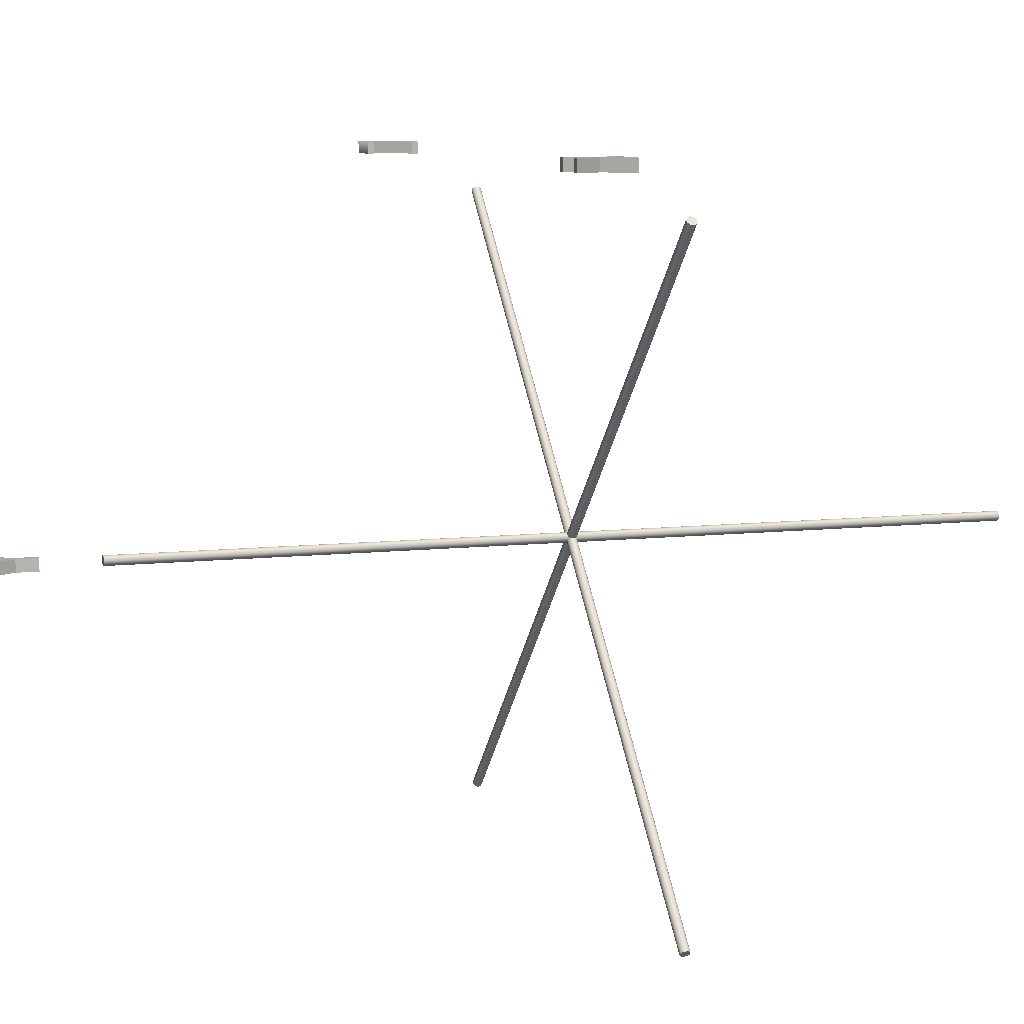
<metadata>
{"format":"obj","ext":"obj","renderer":"f3d","projection":"perspective","resolution":1024,"background":"white","views":[{"elev":8.8,"azim":-107.2,"up":"+Z"}]}
</metadata>
<code>
o Cube.001_Cube
v -1.98 -1.4 -0
v -1.98 1.4 0
v -0 -1.4 -1.98
v 0 1.4 -1.98
v -0 -1.4 1.98
v 0 1.4 1.98
v 1.98 -1.4 -0
v 1.98 1.4 0
f 1 2 4 3
f 3 4 8 7
f 7 8 6 5
f 5 6 2 1
f 3 7 5 1
f 8 4 2 6
o y_axis_Untitled
v 0 -1.82 -0
v 0 1.82 0
v 0.02 -1.82 -0
v 0.02 -1.82 -0
v 0.02 1.82 0
v 0.02 1.82 0
v 0.0197 -1.82 -0.003473
v 0.0197 -1.82 -0.003473
v 0.0197 1.82 -0.003473
v 0.0197 1.82 -0.003473
v 0.01879 -1.82 -0.006841
v 0.01879 -1.82 -0.006841
v 0.01879 1.82 -0.00684
v 0.01879 1.82 -0.00684
v 0.01732 -1.82 -0.01
v 0.01732 -1.82 -0.01
v 0.01732 1.82 -0.01
v 0.01732 1.82 -0.01
v 0.01532 -1.82 -0.01286
v 0.01532 -1.82 -0.01286
v 0.01532 1.82 -0.01286
v 0.01532 1.82 -0.01286
v 0.01286 -1.82 -0.01532
v 0.01286 -1.82 -0.01532
v 0.01286 1.82 -0.01532
v 0.01286 1.82 -0.01532
v 0.01 -1.82 -0.01732
v 0.01 -1.82 -0.01732
v 0.01 1.82 -0.01732
v 0.01 1.82 -0.01732
v 0.00684 -1.82 -0.01879
v 0.00684 -1.82 -0.01879
v 0.00684 1.82 -0.01879
v 0.00684 1.82 -0.01879
v 0.003473 -1.82 -0.0197
v 0.003473 -1.82 -0.0197
v 0.003473 1.82 -0.0197
v 0.003473 1.82 -0.0197
v 0 -1.82 -0.02
v 0 -1.82 -0.02
v 0 1.82 -0.02
v 0 1.82 -0.02
v -0.003473 -1.82 -0.0197
v -0.003473 -1.82 -0.0197
v -0.003473 1.82 -0.0197
v -0.003473 1.82 -0.0197
v -0.00684 -1.82 -0.01879
v -0.00684 -1.82 -0.01879
v -0.00684 1.82 -0.01879
v -0.00684 1.82 -0.01879
v -0.01 -1.82 -0.01732
v -0.01 -1.82 -0.01732
v -0.01 1.82 -0.01732
v -0.01 1.82 -0.01732
v -0.01286 -1.82 -0.01532
v -0.01286 -1.82 -0.01532
v -0.01286 1.82 -0.01532
v -0.01286 1.82 -0.01532
v -0.01532 -1.82 -0.01286
v -0.01532 -1.82 -0.01286
v -0.01532 1.82 -0.01286
v -0.01532 1.82 -0.01286
v -0.01732 -1.82 -0.01
v -0.01732 -1.82 -0.01
v -0.01732 1.82 -0.01
v -0.01732 1.82 -0.01
v -0.01879 -1.82 -0.006841
v -0.01879 -1.82 -0.006841
v -0.01879 1.82 -0.00684
v -0.01879 1.82 -0.00684
v -0.0197 -1.82 -0.003473
v -0.0197 -1.82 -0.003473
v -0.0197 1.82 -0.003473
v -0.0197 1.82 -0.003473
v -0.02 -1.82 -0
v -0.02 -1.82 -0
v -0.02 1.82 0
v -0.02 1.82 0
v -0.0197 -1.82 0.003473
v -0.0197 -1.82 0.003473
v -0.0197 1.82 0.003473
v -0.0197 1.82 0.003473
v -0.01879 -1.82 0.00684
v -0.01879 -1.82 0.00684
v -0.01879 1.82 0.006841
v -0.01879 1.82 0.006841
v -0.01732 -1.82 0.01
v -0.01732 -1.82 0.01
v -0.01732 1.82 0.01
v -0.01732 1.82 0.01
v -0.01532 -1.82 0.01286
v -0.01532 -1.82 0.01286
v -0.01532 1.82 0.01286
v -0.01532 1.82 0.01286
v -0.01286 -1.82 0.01532
v -0.01286 -1.82 0.01532
v -0.01286 1.82 0.01532
v -0.01286 1.82 0.01532
v -0.01 -1.82 0.01732
v -0.01 -1.82 0.01732
v -0.01 1.82 0.01732
v -0.01 1.82 0.01732
v -0.00684 -1.82 0.01879
v -0.00684 -1.82 0.01879
v -0.00684 1.82 0.01879
v -0.00684 1.82 0.01879
v -0.003473 -1.82 0.0197
v -0.003473 -1.82 0.0197
v -0.003473 1.82 0.0197
v -0.003473 1.82 0.0197
v -0 -1.82 0.02
v -0 -1.82 0.02
v -0 1.82 0.02
v -0 1.82 0.02
v 0.003473 -1.82 0.0197
v 0.003473 -1.82 0.0197
v 0.003473 1.82 0.0197
v 0.003473 1.82 0.0197
v 0.00684 -1.82 0.01879
v 0.00684 -1.82 0.01879
v 0.00684 1.82 0.01879
v 0.00684 1.82 0.01879
v 0.01 -1.82 0.01732
v 0.01 -1.82 0.01732
v 0.01 1.82 0.01732
v 0.01 1.82 0.01732
v 0.01286 -1.82 0.01532
v 0.01286 -1.82 0.01532
v 0.01286 1.82 0.01532
v 0.01286 1.82 0.01532
v 0.01532 -1.82 0.01286
v 0.01532 -1.82 0.01286
v 0.01532 1.82 0.01286
v 0.01532 1.82 0.01286
v 0.01732 -1.82 0.01
v 0.01732 -1.82 0.01
v 0.01732 1.82 0.01
v 0.01732 1.82 0.01
v 0.01879 -1.82 0.00684
v 0.01879 -1.82 0.00684
v 0.01879 1.82 0.006841
v 0.01879 1.82 0.006841
v 0.0197 -1.82 0.003473
v 0.0197 -1.82 0.003473
v 0.0197 1.82 0.003473
v 0.0197 1.82 0.003473
f 15 11 9
f 16 17 13 12
f 18 10 14
f 19 15 9
f 20 21 17 16
f 22 10 18
f 23 19 9
f 24 25 21 20
f 26 10 22
f 27 23 9
f 28 29 25 24
f 30 10 26
f 31 27 9
f 32 33 29 28
f 34 10 30
f 35 31 9
f 36 37 33 32
f 38 10 34
f 39 35 9
f 40 41 37 36
f 42 10 38
f 43 39 9
f 44 45 41 40
f 46 10 42
f 47 43 9
f 48 49 45 44
f 50 10 46
f 51 47 9
f 52 53 49 48
f 54 10 50
f 55 51 9
f 56 57 53 52
f 58 10 54
f 59 55 9
f 60 61 57 56
f 62 10 58
f 63 59 9
f 64 65 61 60
f 66 10 62
f 67 63 9
f 68 69 65 64
f 70 10 66
f 71 67 9
f 72 73 69 68
f 74 10 70
f 75 71 9
f 76 77 73 72
f 78 10 74
f 79 75 9
f 80 81 77 76
f 82 10 78
f 83 79 9
f 84 85 81 80
f 86 10 82
f 87 83 9
f 88 89 85 84
f 90 10 86
f 91 87 9
f 92 93 89 88
f 94 10 90
f 95 91 9
f 96 97 93 92
f 98 10 94
f 99 95 9
f 100 101 97 96
f 102 10 98
f 103 99 9
f 104 105 101 100
f 106 10 102
f 107 103 9
f 108 109 105 104
f 110 10 106
f 111 107 9
f 112 113 109 108
f 114 10 110
f 115 111 9
f 116 117 113 112
f 118 10 114
f 119 115 9
f 120 121 117 116
f 122 10 118
f 123 119 9
f 124 125 121 120
f 126 10 122
f 127 123 9
f 128 129 125 124
f 130 10 126
f 131 127 9
f 132 133 129 128
f 134 10 130
f 135 131 9
f 136 137 133 132
f 138 10 134
f 139 135 9
f 140 141 137 136
f 142 10 138
f 143 139 9
f 144 145 141 140
f 146 10 142
f 147 143 9
f 148 149 145 144
f 150 10 146
f 151 147 9
f 152 153 149 148
f 154 10 150
f 11 151 9
f 12 13 153 152
f 14 10 154
o Y_3_Untitled.019
v -0.09652 2.271 0.02421
v -0.06254 2.271 0.02421
v -0.000723 2.168 0.02421
v 0.06109 2.271 0.02421
v 0.09522 2.271 0.02421
v 0.01392 2.143 0.02421
v 0.01392 2.056 0.02421
v -0.01523 2.056 0.02421
v -0.01523 2.143 0.02421
v -0.09652 2.271 -0.02579
v -0.06254 2.271 -0.02579
v -0.000723 2.168 -0.02579
v 0.06109 2.271 -0.02579
v 0.09522 2.271 -0.02579
v 0.01392 2.143 -0.02579
v 0.01392 2.056 -0.02579
v -0.01523 2.056 -0.02579
v -0.01523 2.143 -0.02579
f 156 165 164 155
f 157 166 165 156
f 158 167 166 157
f 159 168 167 158
f 160 169 168 159
f 161 170 169 160
f 162 171 170 161
f 163 172 171 162
f 155 164 172 163
o Cap_1_7_Untitled.011
v -0.09652 2.271 0.02422
v -0.06254 2.271 0.02422
v -0.000723 2.168 0.02422
v 0.06109 2.271 0.02422
v 0.09522 2.271 0.02422
v 0.01392 2.143 0.02422
v 0.01392 2.056 0.02422
v -0.01523 2.056 0.02422
v -0.01523 2.143 0.02422
f 181 180 179 178 177 176 175 174 173
o Cap_1_7.001_Untitled.023
v -0.09671 2.271 -0.02533
v -0.06273 2.271 -0.02533
v -0.000914 2.168 -0.02533
v 0.0609 2.271 -0.02533
v 0.09503 2.271 -0.02533
v 0.01374 2.143 -0.02533
v 0.01374 2.056 -0.02533
v -0.01541 2.056 -0.02533
v -0.01541 2.143 -0.02533
f 190 189 188 187 186 185 184 183 182
o x_axis_Untitled.010
v -1.287 -0 1.287
v 1.287 0 -1.287
v -1.287 -0.02 1.287
v -1.287 -0.02 1.287
v 1.287 -0.02 -1.287
v 1.287 -0.02 -1.287
v -1.289 -0.0197 1.284
v -1.289 -0.0197 1.284
v 1.284 -0.0197 -1.289
v 1.284 -0.0197 -1.289
v -1.292 -0.01879 1.282
v -1.292 -0.01879 1.282
v 1.282 -0.01879 -1.292
v 1.282 -0.01879 -1.292
v -1.294 -0.01732 1.28
v -1.294 -0.01732 1.28
v 1.28 -0.01732 -1.294
v 1.28 -0.01732 -1.294
v -1.296 -0.01532 1.278
v -1.296 -0.01532 1.278
v 1.278 -0.01532 -1.296
v 1.278 -0.01532 -1.296
v -1.298 -0.01286 1.276
v -1.298 -0.01286 1.276
v 1.276 -0.01286 -1.298
v 1.276 -0.01286 -1.298
v -1.299 -0.01 1.275
v -1.299 -0.01 1.275
v 1.275 -0.01 -1.299
v 1.275 -0.01 -1.299
v -1.3 -0.00684 1.274
v -1.3 -0.00684 1.274
v 1.274 -0.00684 -1.3
v 1.274 -0.00684 -1.3
v -1.301 -0.003473 1.273
v -1.301 -0.003473 1.273
v 1.273 -0.003473 -1.301
v 1.273 -0.003473 -1.301
v -1.301 -0 1.273
v -1.301 -0 1.273
v 1.273 0 -1.301
v 1.273 0 -1.301
v -1.301 0.003473 1.273
v -1.301 0.003473 1.273
v 1.273 0.003473 -1.301
v 1.273 0.003473 -1.301
v -1.3 0.00684 1.274
v -1.3 0.00684 1.274
v 1.274 0.00684 -1.3
v 1.274 0.00684 -1.3
v -1.299 0.01 1.275
v -1.299 0.01 1.275
v 1.275 0.01 -1.299
v 1.275 0.01 -1.299
v -1.298 0.01286 1.276
v -1.298 0.01286 1.276
v 1.276 0.01286 -1.298
v 1.276 0.01286 -1.298
v -1.296 0.01532 1.278
v -1.296 0.01532 1.278
v 1.278 0.01532 -1.296
v 1.278 0.01532 -1.296
v -1.294 0.01732 1.28
v -1.294 0.01732 1.28
v 1.28 0.01732 -1.294
v 1.28 0.01732 -1.294
v -1.292 0.01879 1.282
v -1.292 0.01879 1.282
v 1.282 0.01879 -1.292
v 1.282 0.01879 -1.292
v -1.289 0.0197 1.284
v -1.289 0.0197 1.284
v 1.284 0.0197 -1.289
v 1.284 0.0197 -1.289
v -1.287 0.02 1.287
v -1.287 0.02 1.287
v 1.287 0.02 -1.287
v 1.287 0.02 -1.287
v -1.284 0.0197 1.289
v -1.284 0.0197 1.289
v 1.289 0.0197 -1.284
v 1.289 0.0197 -1.284
v -1.282 0.01879 1.292
v -1.282 0.01879 1.292
v 1.292 0.01879 -1.282
v 1.292 0.01879 -1.282
v -1.28 0.01732 1.294
v -1.28 0.01732 1.294
v 1.294 0.01732 -1.28
v 1.294 0.01732 -1.28
v -1.278 0.01532 1.296
v -1.278 0.01532 1.296
v 1.296 0.01532 -1.278
v 1.296 0.01532 -1.278
v -1.276 0.01286 1.298
v -1.276 0.01286 1.298
v 1.298 0.01286 -1.276
v 1.298 0.01286 -1.276
v -1.275 0.01 1.299
v -1.275 0.01 1.299
v 1.299 0.01 -1.275
v 1.299 0.01 -1.275
v -1.274 0.00684 1.3
v -1.274 0.00684 1.3
v 1.3 0.00684 -1.274
v 1.3 0.00684 -1.274
v -1.273 0.003473 1.301
v -1.273 0.003473 1.301
v 1.301 0.003473 -1.273
v 1.301 0.003473 -1.273
v -1.273 -0 1.301
v -1.273 -0 1.301
v 1.301 0 -1.273
v 1.301 0 -1.273
v -1.273 -0.003473 1.301
v -1.273 -0.003473 1.301
v 1.301 -0.003473 -1.273
v 1.301 -0.003473 -1.273
v -1.274 -0.00684 1.3
v -1.274 -0.00684 1.3
v 1.3 -0.00684 -1.274
v 1.3 -0.00684 -1.274
v -1.275 -0.01 1.299
v -1.275 -0.01 1.299
v 1.299 -0.01 -1.275
v 1.299 -0.01 -1.275
v -1.276 -0.01286 1.298
v -1.276 -0.01286 1.298
v 1.298 -0.01286 -1.276
v 1.298 -0.01286 -1.276
v -1.278 -0.01532 1.296
v -1.278 -0.01532 1.296
v 1.296 -0.01532 -1.278
v 1.296 -0.01532 -1.278
v -1.28 -0.01732 1.294
v -1.28 -0.01732 1.294
v 1.294 -0.01732 -1.28
v 1.294 -0.01732 -1.28
v -1.282 -0.01879 1.292
v -1.282 -0.01879 1.292
v 1.292 -0.01879 -1.282
v 1.292 -0.01879 -1.282
v -1.284 -0.0197 1.289
v -1.284 -0.0197 1.289
v 1.289 -0.0197 -1.284
v 1.289 -0.0197 -1.284
f 197 193 191
f 198 199 195 194
f 200 192 196
f 201 197 191
f 202 203 199 198
f 204 192 200
f 205 201 191
f 206 207 203 202
f 208 192 204
f 209 205 191
f 210 211 207 206
f 212 192 208
f 213 209 191
f 214 215 211 210
f 216 192 212
f 217 213 191
f 218 219 215 214
f 220 192 216
f 221 217 191
f 222 223 219 218
f 224 192 220
f 225 221 191
f 226 227 223 222
f 228 192 224
f 229 225 191
f 230 231 227 226
f 232 192 228
f 233 229 191
f 234 235 231 230
f 236 192 232
f 237 233 191
f 238 239 235 234
f 240 192 236
f 241 237 191
f 242 243 239 238
f 244 192 240
f 245 241 191
f 246 247 243 242
f 248 192 244
f 249 245 191
f 250 251 247 246
f 252 192 248
f 253 249 191
f 254 255 251 250
f 256 192 252
f 257 253 191
f 258 259 255 254
f 260 192 256
f 261 257 191
f 262 263 259 258
f 264 192 260
f 265 261 191
f 266 267 263 262
f 268 192 264
f 269 265 191
f 270 271 267 266
f 272 192 268
f 273 269 191
f 274 275 271 270
f 276 192 272
f 277 273 191
f 278 279 275 274
f 280 192 276
f 281 277 191
f 282 283 279 278
f 284 192 280
f 285 281 191
f 286 287 283 282
f 288 192 284
f 289 285 191
f 290 291 287 286
f 292 192 288
f 293 289 191
f 294 295 291 290
f 296 192 292
f 297 293 191
f 298 299 295 294
f 300 192 296
f 301 297 191
f 302 303 299 298
f 304 192 300
f 305 301 191
f 306 307 303 302
f 308 192 304
f 309 305 191
f 310 311 307 306
f 312 192 308
f 313 309 191
f 314 315 311 310
f 316 192 312
f 317 313 191
f 318 319 315 314
f 320 192 316
f 321 317 191
f 322 323 319 318
f 324 192 320
f 325 321 191
f 326 327 323 322
f 328 192 324
f 329 325 191
f 330 331 327 326
f 332 192 328
f 333 329 191
f 334 335 331 330
f 336 192 332
f 193 333 191
f 194 195 335 334
f 196 192 336
o X_3_Untitled.018
v -1.392 0.2411 1.505
v -1.427 0.2411 1.505
v -1.35 0.3514 1.505
v -1.423 0.4563 1.505
v -1.386 0.4563 1.505
v -1.331 0.3739 1.505
v -1.277 0.4563 1.505
v -1.242 0.4563 1.505
v -1.314 0.3514 1.505
v -1.239 0.2411 1.505
v -1.275 0.2411 1.505
v -1.333 0.3295 1.505
v -1.392 0.2411 1.455
v -1.427 0.2411 1.455
v -1.35 0.3514 1.455
v -1.423 0.4563 1.455
v -1.386 0.4563 1.455
v -1.331 0.3739 1.455
v -1.277 0.4563 1.455
v -1.242 0.4563 1.455
v -1.314 0.3514 1.455
v -1.239 0.2411 1.455
v -1.275 0.2411 1.455
v -1.333 0.3295 1.455
f 338 350 349 337
f 339 351 350 338
f 340 352 351 339
f 341 353 352 340
f 342 354 353 341
f 343 355 354 342
f 344 356 355 343
f 345 357 356 344
f 346 358 357 345
f 347 359 358 346
f 348 360 359 347
f 337 349 360 348
o Cap_1_6.001_Untitled.024
v -1.392 0.2411 1.456
v -1.427 0.2411 1.456
v -1.35 0.3514 1.456
v -1.423 0.4563 1.456
v -1.386 0.4563 1.456
v -1.331 0.3739 1.456
v -1.277 0.4563 1.456
v -1.242 0.4563 1.456
v -1.314 0.3514 1.456
v -1.239 0.2411 1.456
v -1.275 0.2411 1.456
v -1.333 0.3295 1.456
f 372 371 370 369 368 367 366 365 364 363 362 361
o Cap_1_6_Untitled.007
v -1.392 0.2411 1.505
v -1.427 0.2411 1.505
v -1.35 0.3514 1.505
v -1.423 0.4563 1.505
v -1.386 0.4563 1.505
v -1.331 0.3739 1.505
v -1.277 0.4563 1.505
v -1.242 0.4563 1.505
v -1.314 0.3514 1.505
v -1.239 0.2411 1.505
v -1.275 0.2411 1.505
v -1.333 0.3295 1.505
f 384 383 382 381 380 379 378 377 376 375 374 373
o z_axis_Untitled.008
v 1.287 -0 1.287
v -1.287 0 -1.287
v 1.287 -0.02 1.287
v 1.287 -0.02 1.287
v -1.287 -0.02 -1.287
v -1.287 -0.02 -1.287
v 1.284 -0.0197 1.289
v 1.284 -0.0197 1.289
v -1.289 -0.0197 -1.284
v -1.289 -0.0197 -1.284
v 1.282 -0.01879 1.292
v 1.282 -0.01879 1.292
v -1.292 -0.01879 -1.282
v -1.292 -0.01879 -1.282
v 1.28 -0.01732 1.294
v 1.28 -0.01732 1.294
v -1.294 -0.01732 -1.28
v -1.294 -0.01732 -1.28
v 1.278 -0.01532 1.296
v 1.278 -0.01532 1.296
v -1.296 -0.01532 -1.278
v -1.296 -0.01532 -1.278
v 1.276 -0.01286 1.298
v 1.276 -0.01286 1.298
v -1.298 -0.01286 -1.276
v -1.298 -0.01286 -1.276
v 1.275 -0.01 1.299
v 1.275 -0.01 1.299
v -1.299 -0.01 -1.275
v -1.299 -0.01 -1.275
v 1.274 -0.006841 1.3
v 1.274 -0.006841 1.3
v -1.3 -0.00684 -1.274
v -1.3 -0.00684 -1.274
v 1.273 -0.003473 1.301
v 1.273 -0.003473 1.301
v -1.301 -0.003473 -1.273
v -1.301 -0.003473 -1.273
v 1.273 -0 1.301
v 1.273 -0 1.301
v -1.301 0 -1.273
v -1.301 0 -1.273
v 1.273 0.003473 1.301
v 1.273 0.003473 1.301
v -1.301 0.003473 -1.273
v -1.301 0.003473 -1.273
v 1.274 0.00684 1.3
v 1.274 0.00684 1.3
v -1.3 0.006841 -1.274
v -1.3 0.006841 -1.274
v 1.275 0.01 1.299
v 1.275 0.01 1.299
v -1.299 0.01 -1.275
v -1.299 0.01 -1.275
v 1.276 0.01286 1.298
v 1.276 0.01286 1.298
v -1.298 0.01286 -1.276
v -1.298 0.01286 -1.276
v 1.278 0.01532 1.296
v 1.278 0.01532 1.296
v -1.296 0.01532 -1.278
v -1.296 0.01532 -1.278
v 1.28 0.01732 1.294
v 1.28 0.01732 1.294
v -1.294 0.01732 -1.28
v -1.294 0.01732 -1.28
v 1.282 0.01879 1.292
v 1.282 0.01879 1.292
v -1.292 0.01879 -1.282
v -1.292 0.01879 -1.282
v 1.284 0.0197 1.289
v 1.284 0.0197 1.289
v -1.289 0.0197 -1.284
v -1.289 0.0197 -1.284
v 1.287 0.02 1.287
v 1.287 0.02 1.287
v -1.287 0.02 -1.287
v -1.287 0.02 -1.287
v 1.289 0.0197 1.284
v 1.289 0.0197 1.284
v -1.284 0.0197 -1.289
v -1.284 0.0197 -1.289
v 1.292 0.01879 1.282
v 1.292 0.01879 1.282
v -1.282 0.01879 -1.292
v -1.282 0.01879 -1.292
v 1.294 0.01732 1.28
v 1.294 0.01732 1.28
v -1.28 0.01732 -1.294
v -1.28 0.01732 -1.294
v 1.296 0.01532 1.278
v 1.296 0.01532 1.278
v -1.278 0.01532 -1.296
v -1.278 0.01532 -1.296
v 1.298 0.01286 1.276
v 1.298 0.01286 1.276
v -1.276 0.01286 -1.298
v -1.276 0.01286 -1.298
v 1.299 0.01 1.275
v 1.299 0.01 1.275
v -1.275 0.01 -1.299
v -1.275 0.01 -1.299
v 1.3 0.00684 1.274
v 1.3 0.00684 1.274
v -1.274 0.006841 -1.3
v -1.274 0.006841 -1.3
v 1.301 0.003473 1.273
v 1.301 0.003473 1.273
v -1.273 0.003473 -1.301
v -1.273 0.003473 -1.301
v 1.301 -0 1.273
v 1.301 -0 1.273
v -1.273 0 -1.301
v -1.273 0 -1.301
v 1.301 -0.003473 1.273
v 1.301 -0.003473 1.273
v -1.273 -0.003473 -1.301
v -1.273 -0.003473 -1.301
v 1.3 -0.006841 1.274
v 1.3 -0.006841 1.274
v -1.274 -0.00684 -1.3
v -1.274 -0.00684 -1.3
v 1.299 -0.01 1.275
v 1.299 -0.01 1.275
v -1.275 -0.01 -1.299
v -1.275 -0.01 -1.299
v 1.298 -0.01286 1.276
v 1.298 -0.01286 1.276
v -1.276 -0.01286 -1.298
v -1.276 -0.01286 -1.298
v 1.296 -0.01532 1.278
v 1.296 -0.01532 1.278
v -1.278 -0.01532 -1.296
v -1.278 -0.01532 -1.296
v 1.294 -0.01732 1.28
v 1.294 -0.01732 1.28
v -1.28 -0.01732 -1.294
v -1.28 -0.01732 -1.294
v 1.292 -0.01879 1.282
v 1.292 -0.01879 1.282
v -1.282 -0.01879 -1.292
v -1.282 -0.01879 -1.292
v 1.289 -0.0197 1.284
v 1.289 -0.0197 1.284
v -1.284 -0.0197 -1.289
v -1.284 -0.0197 -1.289
f 391 387 385
f 392 393 389 388
f 394 386 390
f 395 391 385
f 396 397 393 392
f 398 386 394
f 399 395 385
f 400 401 397 396
f 402 386 398
f 403 399 385
f 404 405 401 400
f 406 386 402
f 407 403 385
f 408 409 405 404
f 410 386 406
f 411 407 385
f 412 413 409 408
f 414 386 410
f 415 411 385
f 416 417 413 412
f 418 386 414
f 419 415 385
f 420 421 417 416
f 422 386 418
f 423 419 385
f 424 425 421 420
f 426 386 422
f 427 423 385
f 428 429 425 424
f 430 386 426
f 431 427 385
f 432 433 429 428
f 434 386 430
f 435 431 385
f 436 437 433 432
f 438 386 434
f 439 435 385
f 440 441 437 436
f 442 386 438
f 443 439 385
f 444 445 441 440
f 446 386 442
f 447 443 385
f 448 449 445 444
f 450 386 446
f 451 447 385
f 452 453 449 448
f 454 386 450
f 455 451 385
f 456 457 453 452
f 458 386 454
f 459 455 385
f 460 461 457 456
f 462 386 458
f 463 459 385
f 464 465 461 460
f 466 386 462
f 467 463 385
f 468 469 465 464
f 470 386 466
f 471 467 385
f 472 473 469 468
f 474 386 470
f 475 471 385
f 476 477 473 472
f 478 386 474
f 479 475 385
f 480 481 477 476
f 482 386 478
f 483 479 385
f 484 485 481 480
f 486 386 482
f 487 483 385
f 488 489 485 484
f 490 386 486
f 491 487 385
f 492 493 489 488
f 494 386 490
f 495 491 385
f 496 497 493 492
f 498 386 494
f 499 495 385
f 500 501 497 496
f 502 386 498
f 503 499 385
f 504 505 501 500
f 506 386 502
f 507 503 385
f 508 509 505 504
f 510 386 506
f 511 507 385
f 512 513 509 508
f 514 386 510
f 515 511 385
f 516 517 513 512
f 518 386 514
f 519 515 385
f 520 521 517 516
f 522 386 518
f 523 519 385
f 524 525 521 520
f 526 386 522
f 527 523 385
f 528 529 525 524
f 530 386 526
f 387 527 385
f 388 389 529 528
f 390 386 530
o Z_3_Untitled.021
v 1.348 0.2629 1.489
v 1.48 0.4271 1.489
v 1.358 0.4268 1.489
v 1.358 0.4523 1.489
v 1.518 0.4523 1.489
v 1.518 0.4273 1.489
v 1.385 0.2628 1.489
v 1.518 0.2628 1.489
v 1.518 0.2371 1.489
v 1.348 0.2371 1.489
v 1.348 0.2629 1.439
v 1.48 0.4272 1.439
v 1.358 0.4268 1.439
v 1.358 0.4523 1.439
v 1.518 0.4523 1.439
v 1.518 0.4273 1.439
v 1.385 0.2628 1.439
v 1.518 0.2628 1.439
v 1.518 0.2371 1.439
v 1.348 0.2371 1.439
v 1.358 0.4268 1.489
v 1.518 0.4273 1.489
v 1.48 0.4272 1.489
v 1.348 0.2629 1.489
v 1.518 0.2629 1.489
v 1.348 0.2629 1.489
v 1.358 0.4523 1.489
v 1.518 0.4523 1.489
v 1.518 0.4273 1.489
v 1.385 0.2628 1.489
v 1.518 0.2371 1.489
v 1.348 0.2371 1.489
v 1.358 0.4268 1.489
v 1.518 0.4273 1.489
v 1.48 0.4272 1.489
v 1.348 0.2629 1.489
v 1.518 0.2629 1.489
v 1.348 0.2629 1.489
v 1.358 0.4523 1.439
v 1.518 0.4523 1.439
v 1.518 0.4273 1.439
v 1.385 0.2628 1.439
v 1.518 0.2371 1.439
v 1.348 0.2371 1.439
v 1.358 0.4268 1.439
v 1.518 0.4273 1.439
v 1.48 0.4272 1.439
v 1.348 0.2629 1.439
v 1.518 0.2629 1.439
v 1.348 0.2629 1.439
f 532 542 541 531
f 533 543 542 532
f 534 544 543 533
f 535 545 544 534
f 536 546 545 535
f 537 547 546 536
f 538 548 547 537
f 539 549 548 538
f 540 550 549 539
f 531 541 550 540
f 535 534 551 552
f 537 536 553 554
f 540 539 555 556
f 558 557 563 564
f 560 559 565 566
f 562 561 567 568
f 570 569 575 576
f 572 571 577 578
f 574 573 579 580

</code>
